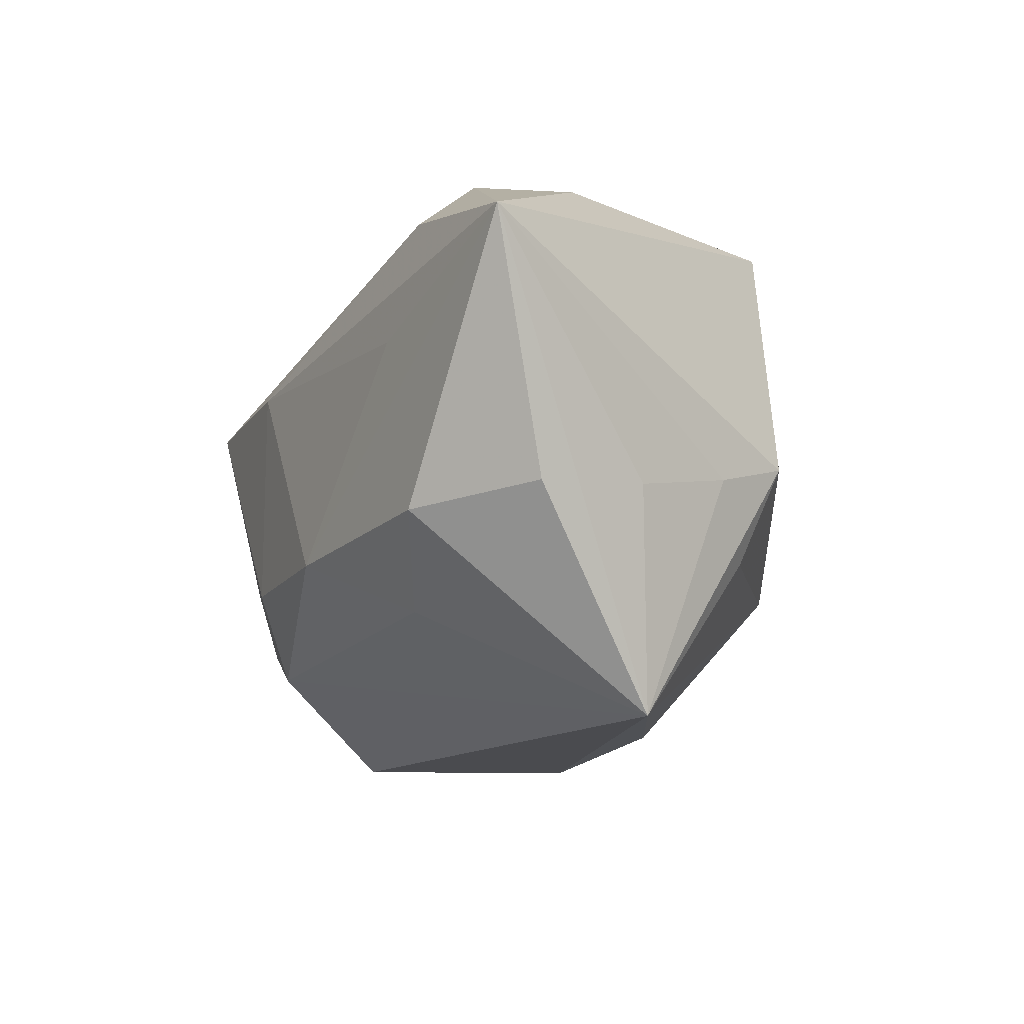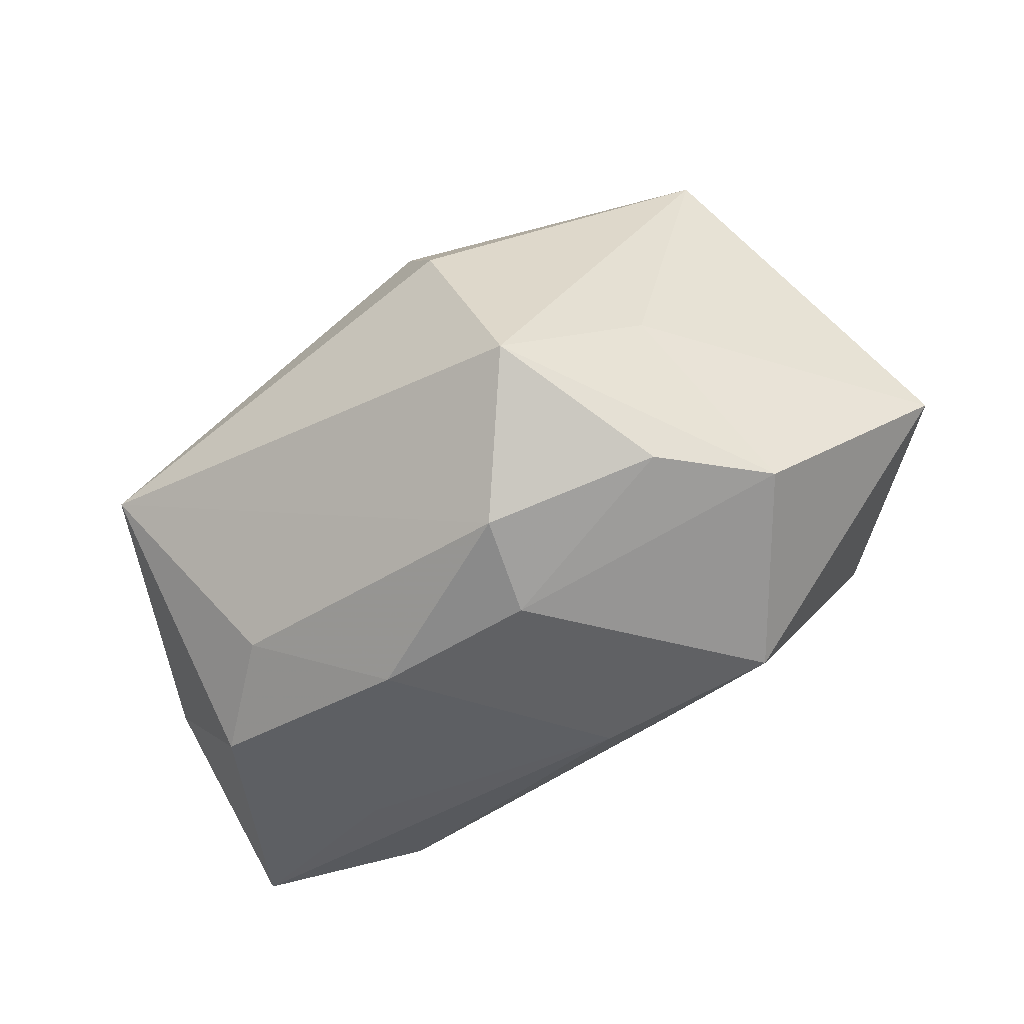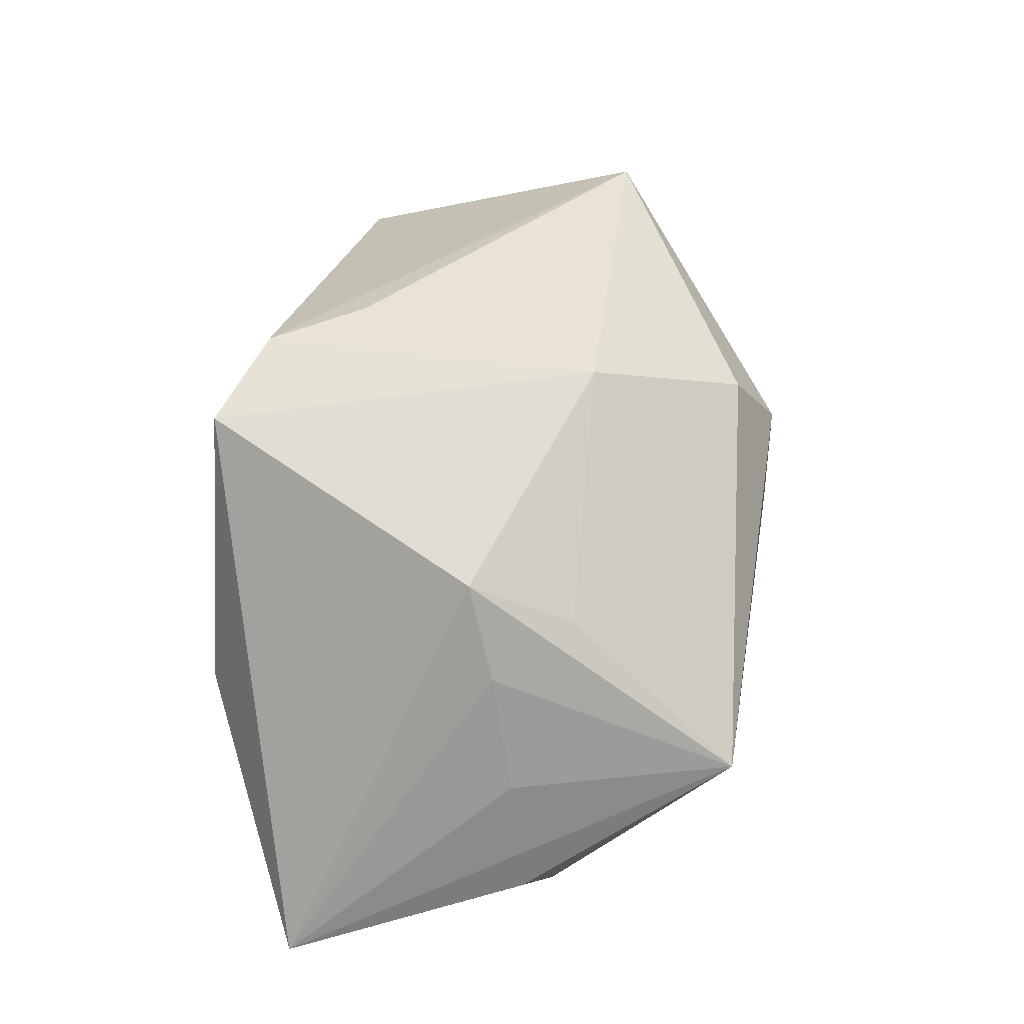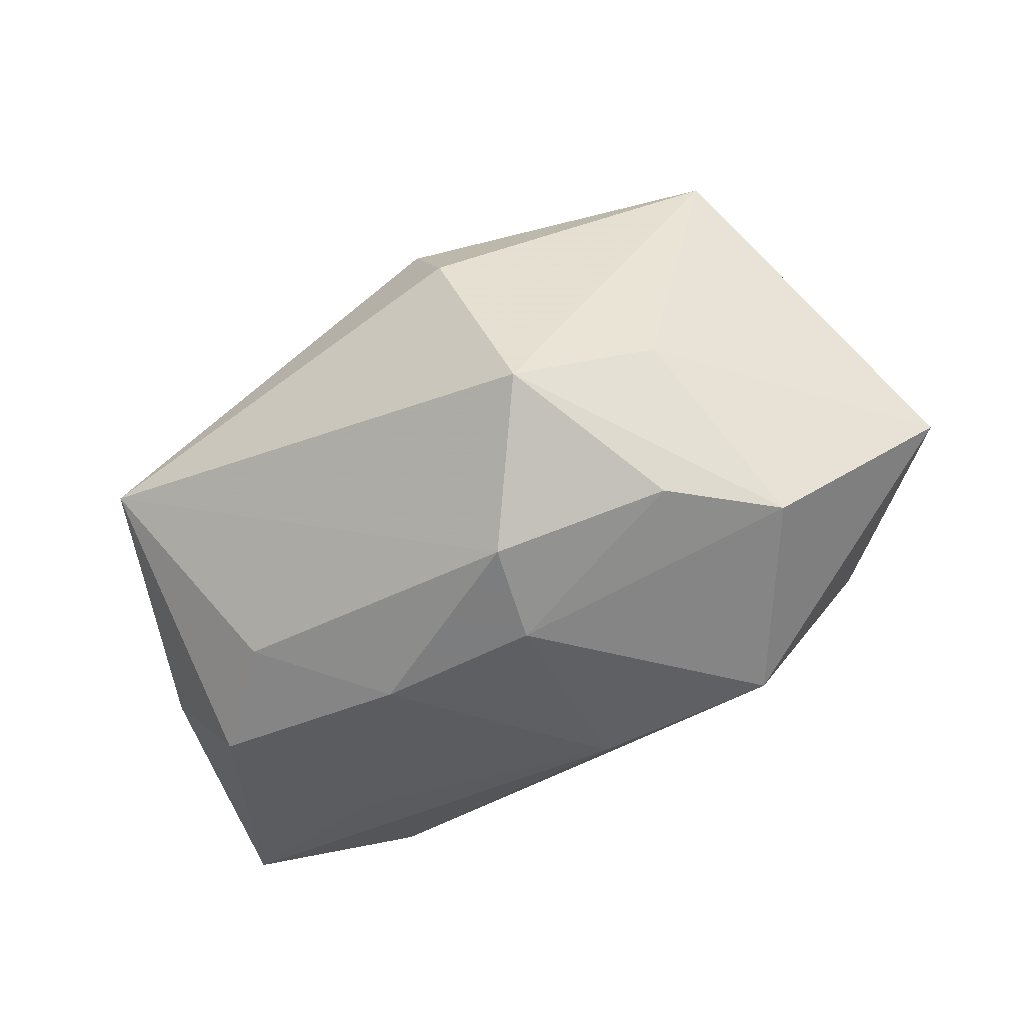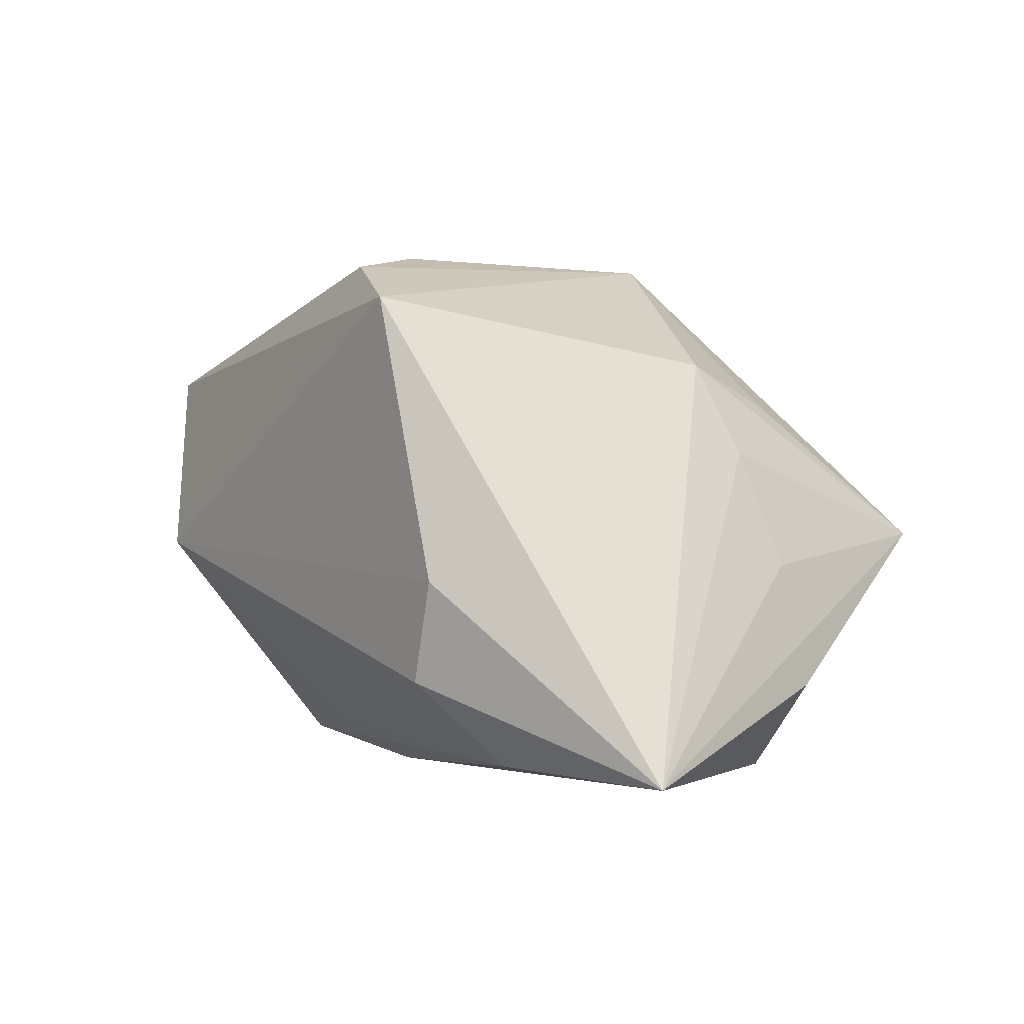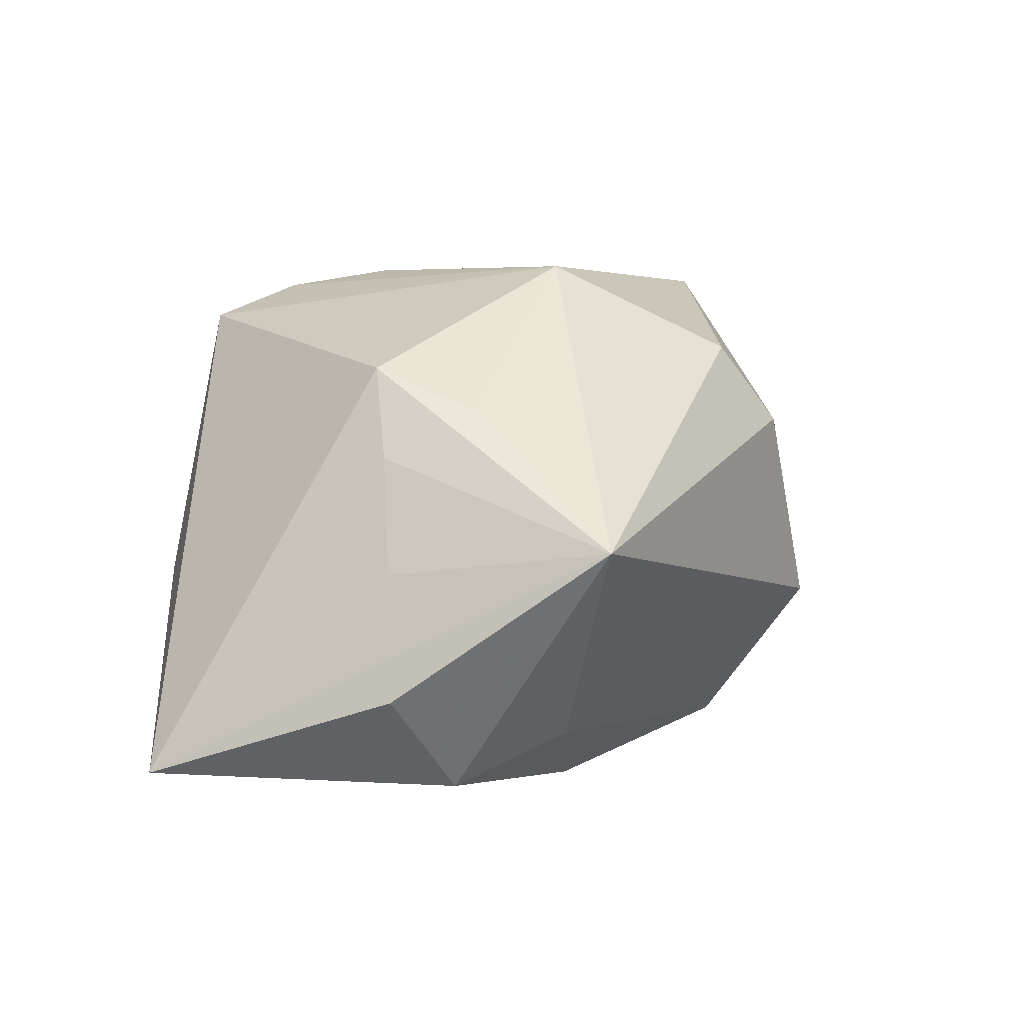
<metadata>
{"format":"obj","ext":"obj","renderer":"f3d","projection":"perspective","resolution":1024,"background":"white","views":[{"elev":-14.2,"azim":-116.0,"up":"+Y"},{"elev":-43.4,"azim":35.3,"up":"+Z"},{"elev":39.1,"azim":-80.5,"up":"+Z"},{"elev":-38.1,"azim":33.1,"up":"+Z"},{"elev":1.7,"azim":-125.3,"up":"+Z"},{"elev":2.5,"azim":-62.5,"up":"+Z"}]}
</metadata>
<code>
v -0.03942 -0.008492 -0.00387
v -0.04167 -0.01005 -0.01647
v 0.03022 -0.01966 -0.001425
v 0.01198 -0.02217 -0.02267
v 0.01982 -0.03121 -0.008523
v -0.02364 0.02742 -0.01547
v 0.02592 0.009877 -0.02656
v 0.0038 -0.02725 0.02026
v -0.009003 -0.01233 0.02917
v 0.00593 0.009521 -0.02824
v 0.009688 0.01578 -0.02308
v -0.02668 0.02768 -0.004974
v -0.02858 0.01974 -0.02413
v -0.0321 -0.002773 0.01733
v 0.03833 0.02203 0.01655
v -0.03497 -0.03126 -0.001243
v -0.03573 -0.005824 0.007946
v -0.03072 -0.01352 0.01282
v -0.04821 0.01493 -0.02444
v -0.02207 -0.02006 -0.02131
v 0.01006 -0.03131 0.01202
v -0.01739 0.02768 0.02425
v 0.0324 -0.01062 0.03002
v -0.03164 -0.0119 -0.02622
v -0.02583 0.007282 -0.02637
v -0.007289 0.02391 0.02825
v 0.03019 0.02768 -0.003023
v 0.03763 -0.006655 -0.01764
v -0.008072 -0.01306 -0.02815
v 0.04921 0.01011 2.506e-05
v 0.02883 -0.0165 -0.01806
v -0.002268 0.01417 0.03002
v 0.009615 -0.01303 -0.02698
f 18 16 9
f 19 6 13
f 12 19 22
f 12 6 19
f 7 13 11
f 11 13 6
f 22 15 27
f 27 12 22
f 6 12 27
f 27 11 6
f 7 11 27
f 10 13 7
f 19 13 10
f 19 29 24
f 26 15 22
f 26 23 15
f 26 22 9
f 9 16 8
f 8 23 9
f 25 29 19
f 19 10 25
f 25 10 29
f 2 16 19
f 19 24 2
f 2 24 16
f 16 24 20
f 20 24 29
f 4 20 29
f 4 5 16
f 16 20 4
f 19 16 1
f 1 17 19
f 16 17 1
f 16 18 14
f 14 17 16
f 14 18 9
f 9 22 14
f 22 19 14
f 19 17 14
f 9 23 32
f 32 26 9
f 23 26 32
f 16 5 21
f 21 8 16
f 21 5 23
f 23 8 21
f 33 4 29
f 33 10 7
f 29 10 33
f 28 33 7
f 5 4 31
f 31 28 5
f 4 33 31
f 33 28 31
f 23 5 3
f 5 28 3
f 23 3 30
f 30 3 28
f 15 23 30
f 30 27 15
f 30 28 7
f 7 27 30

</code>
